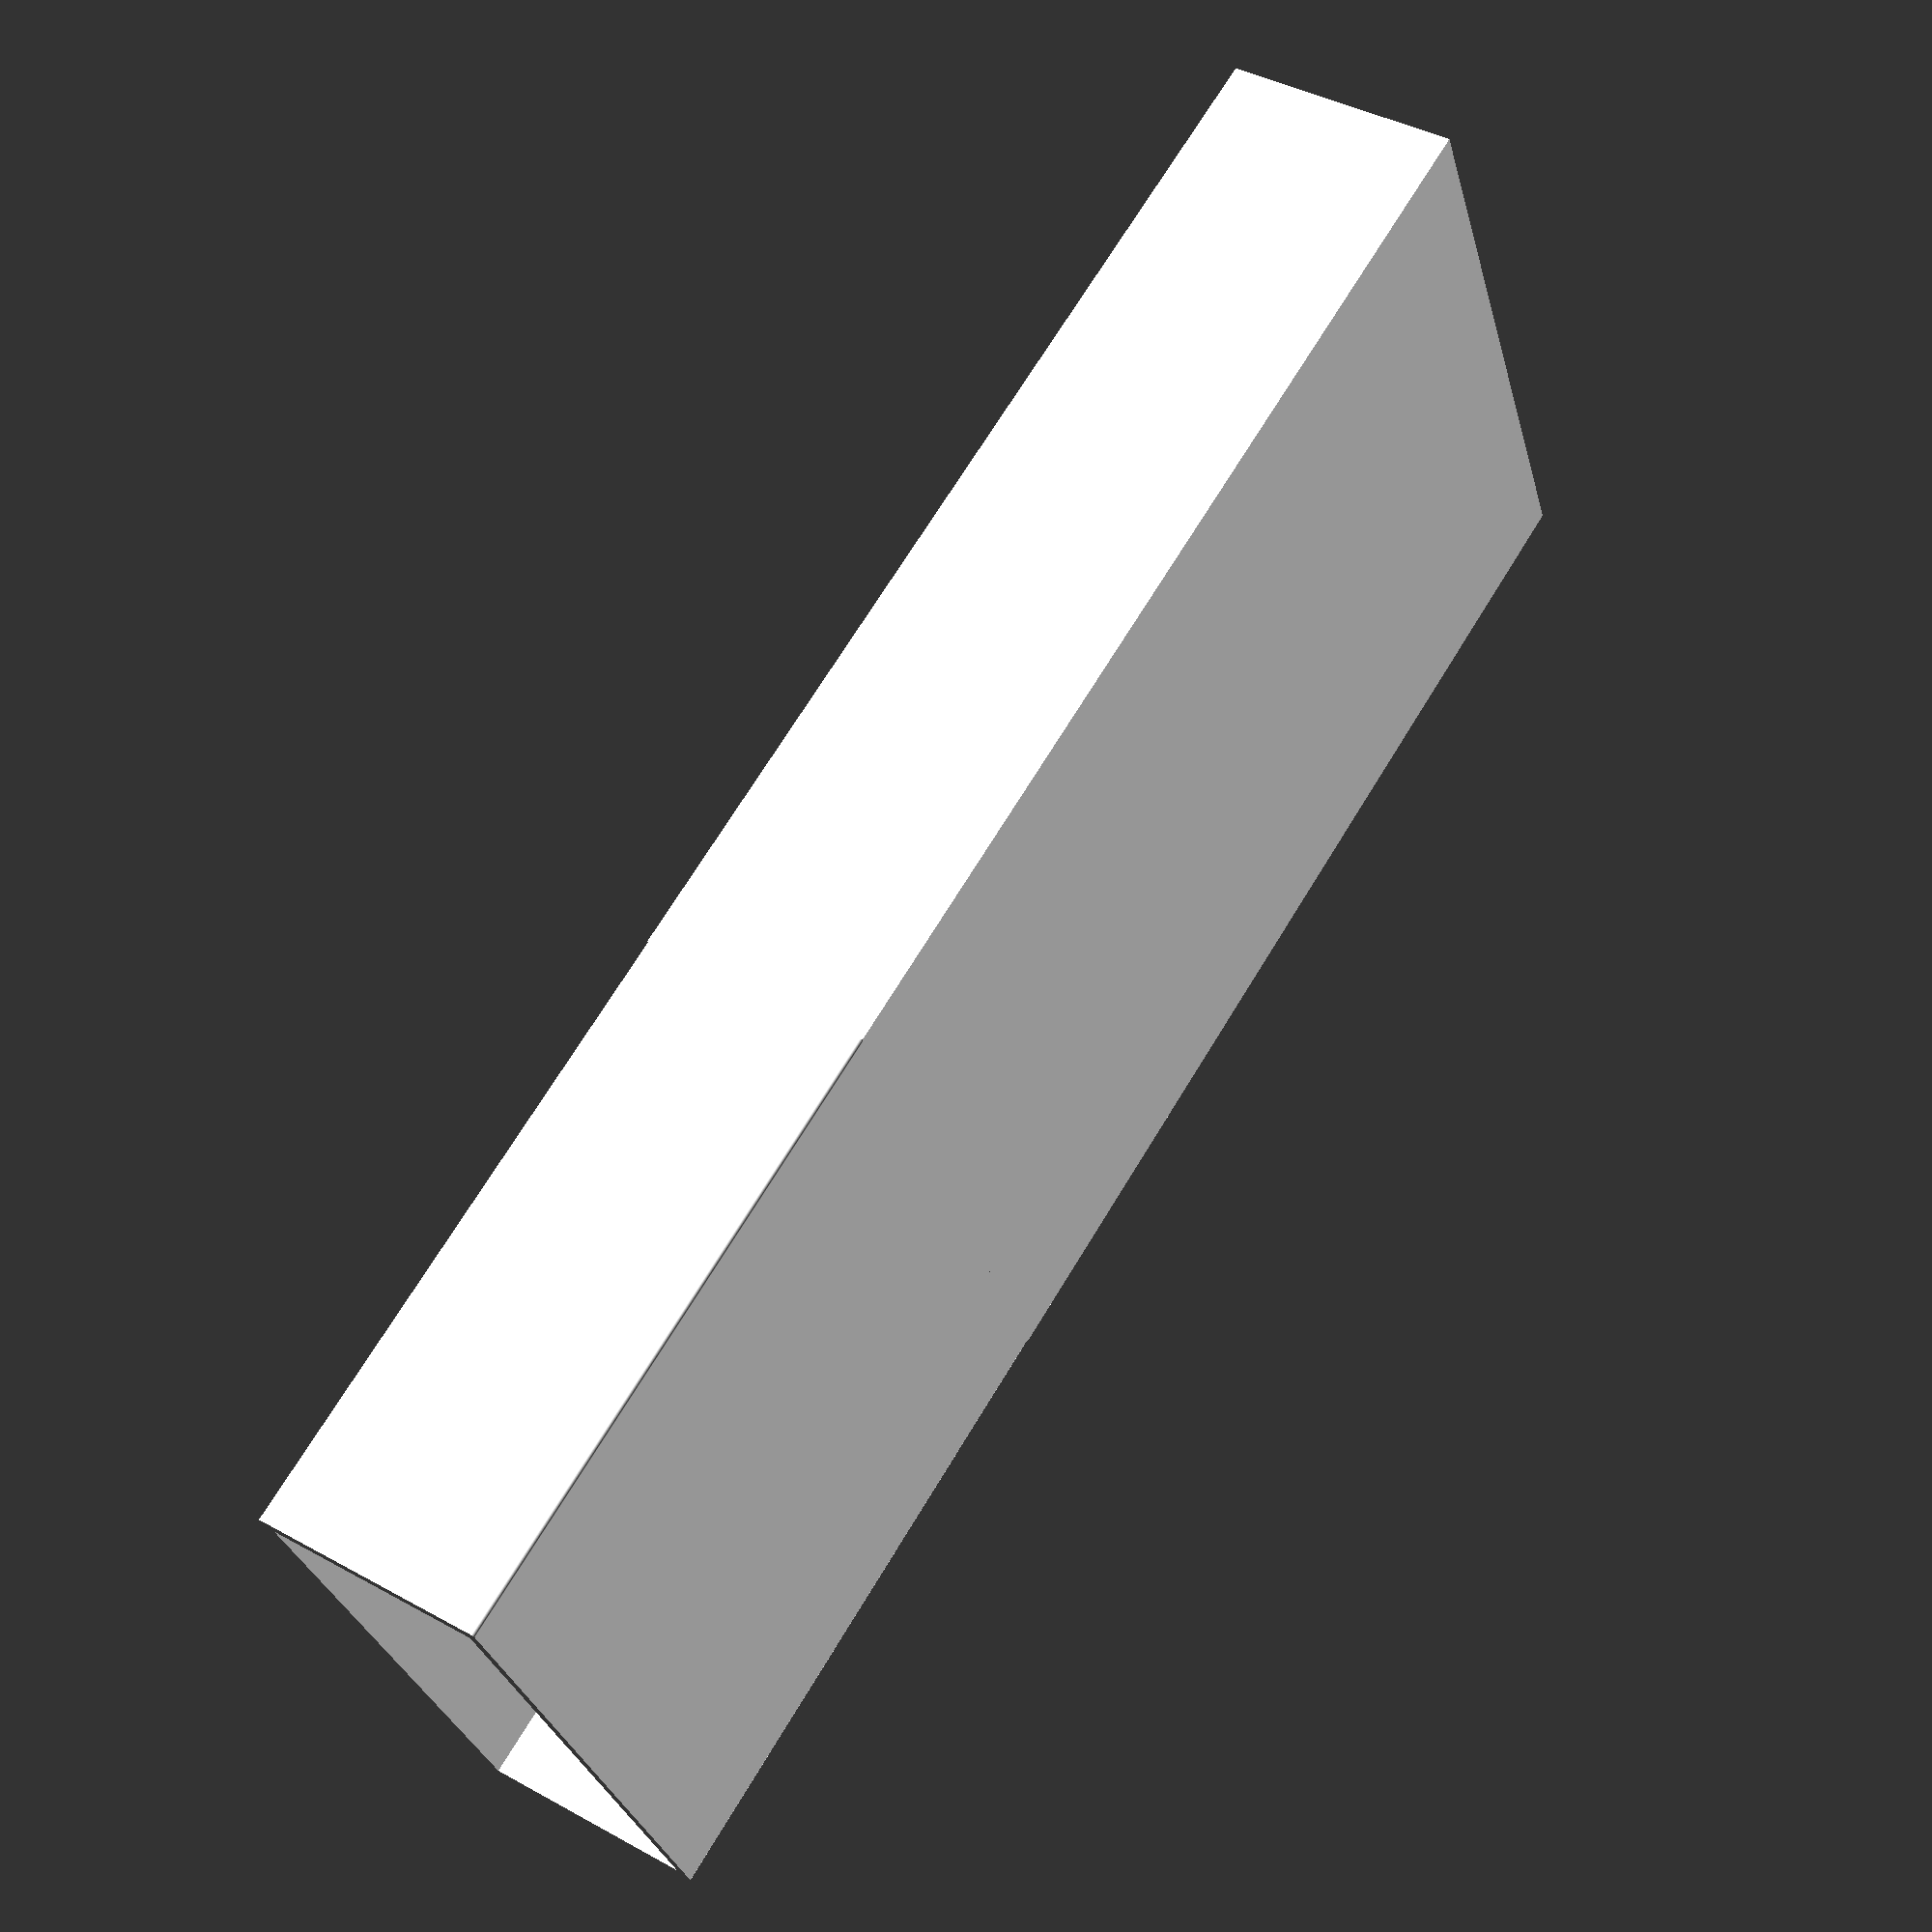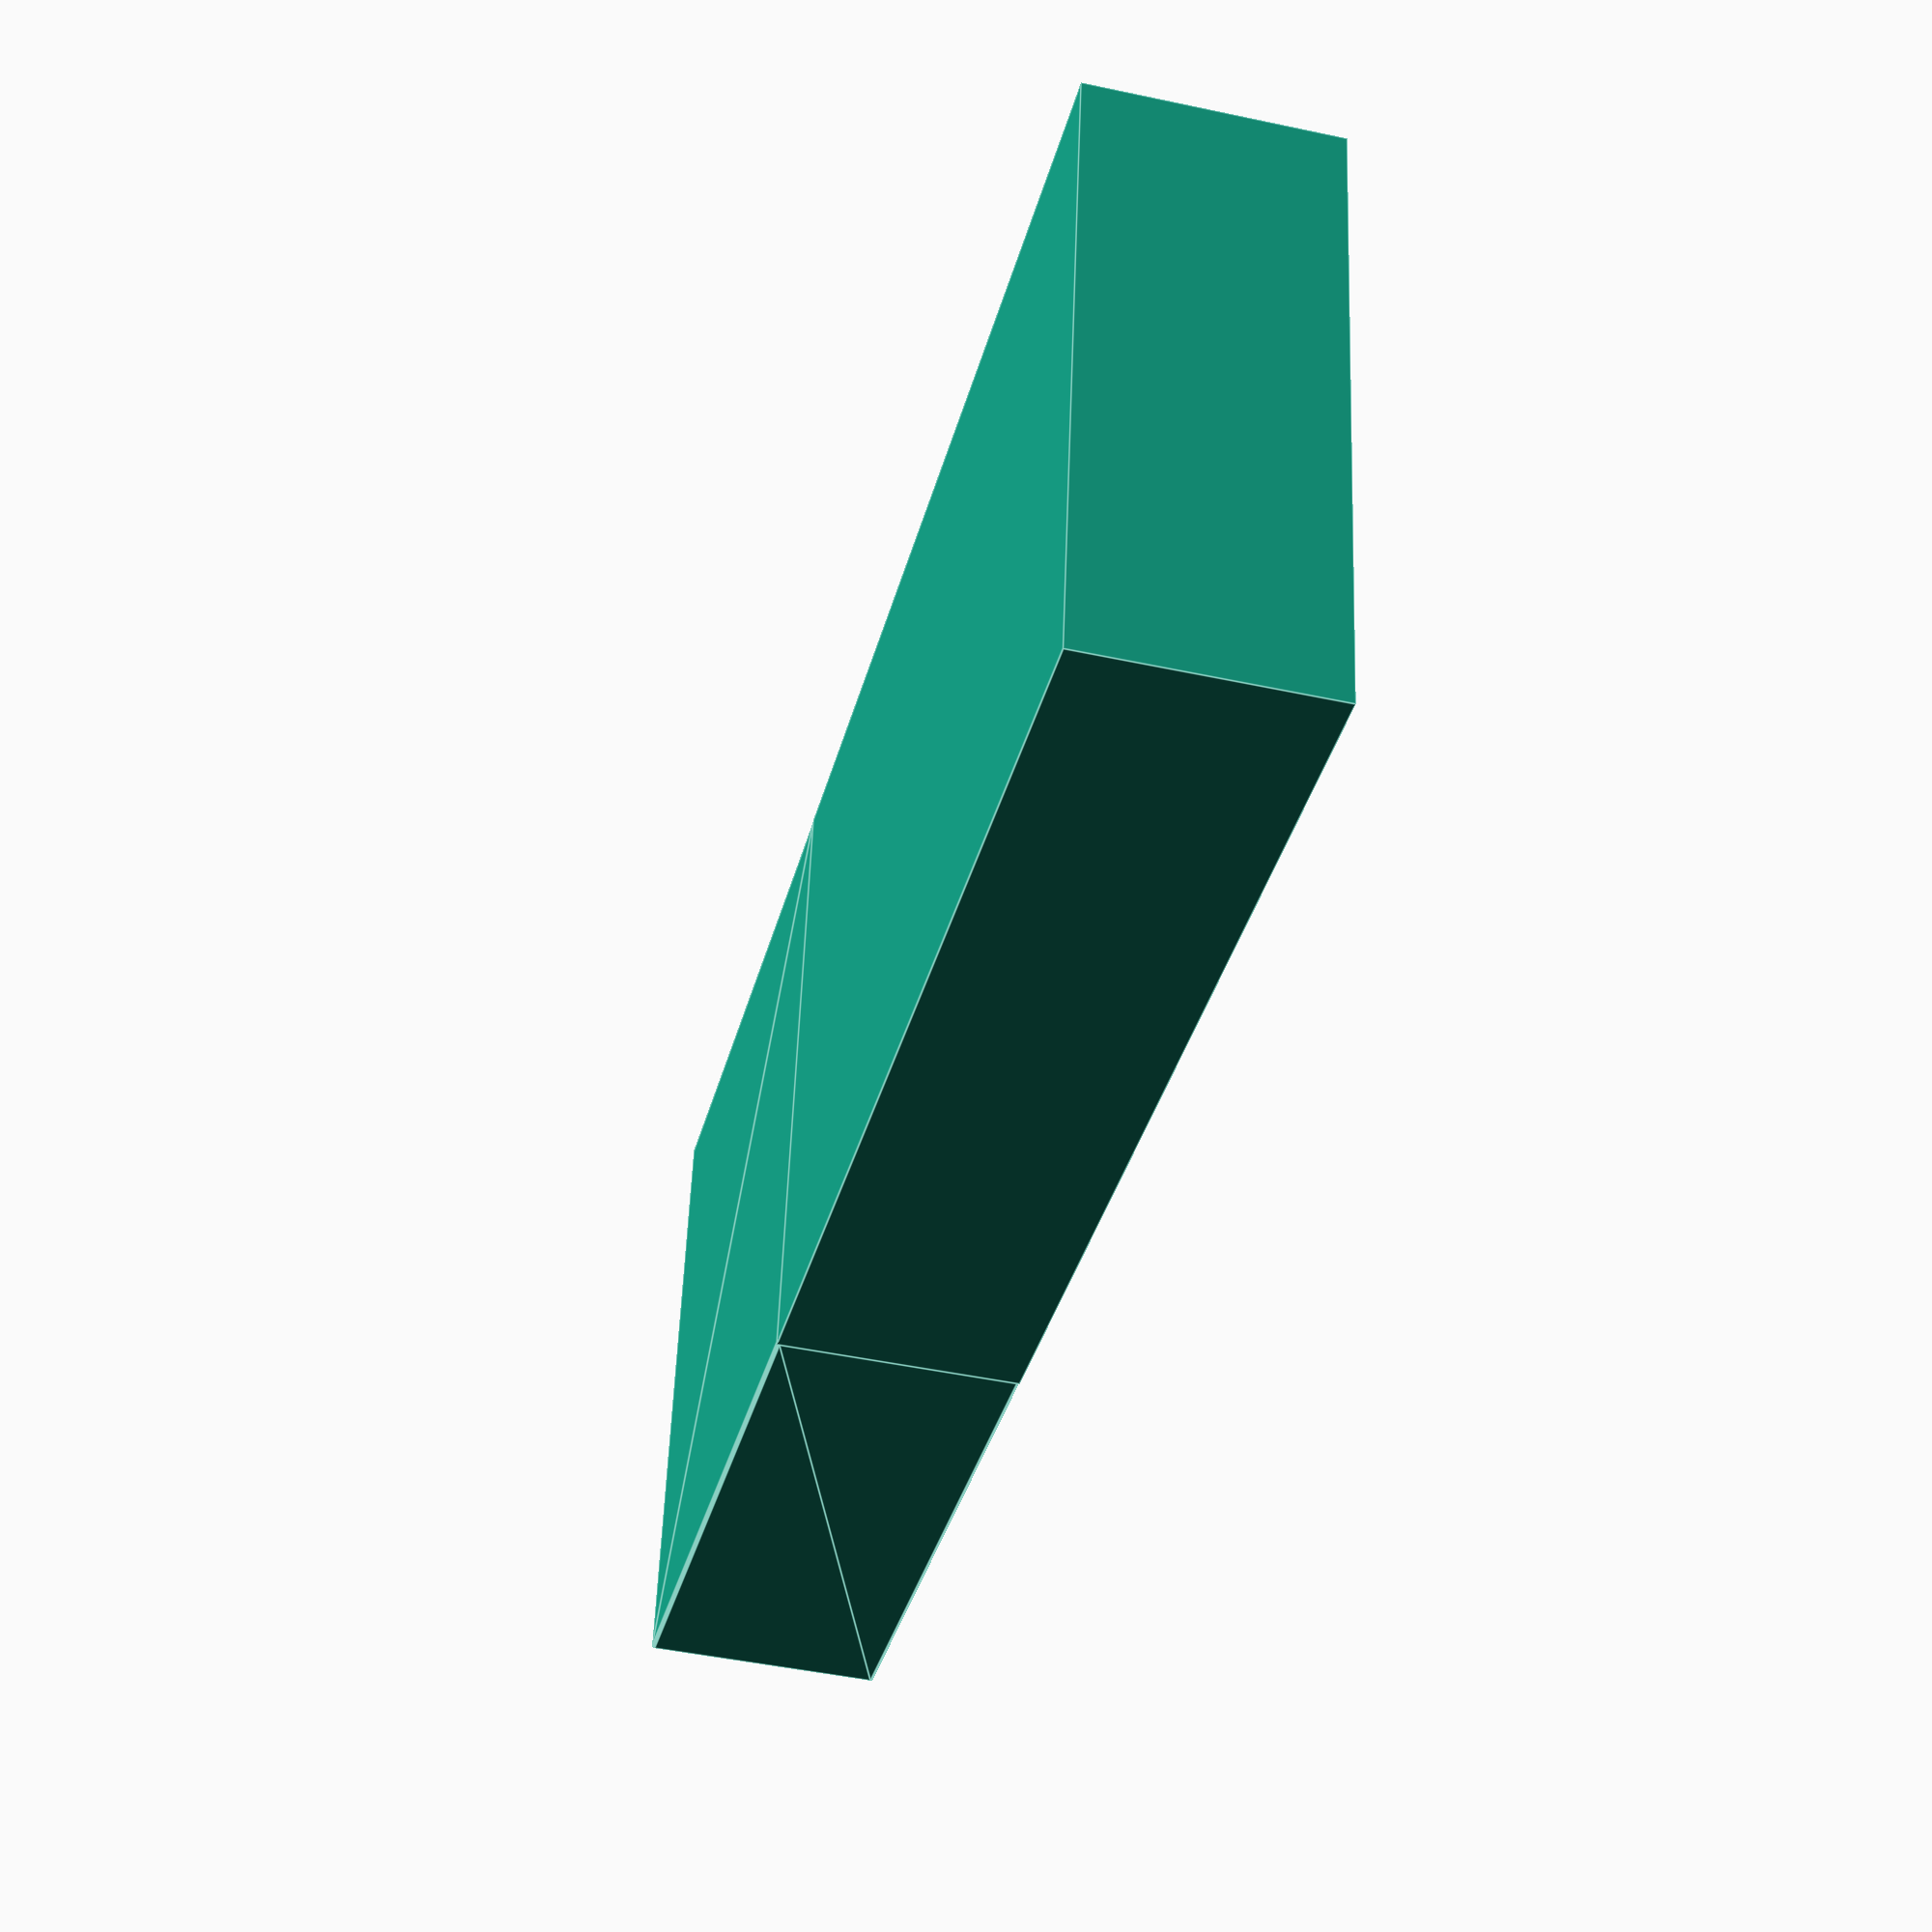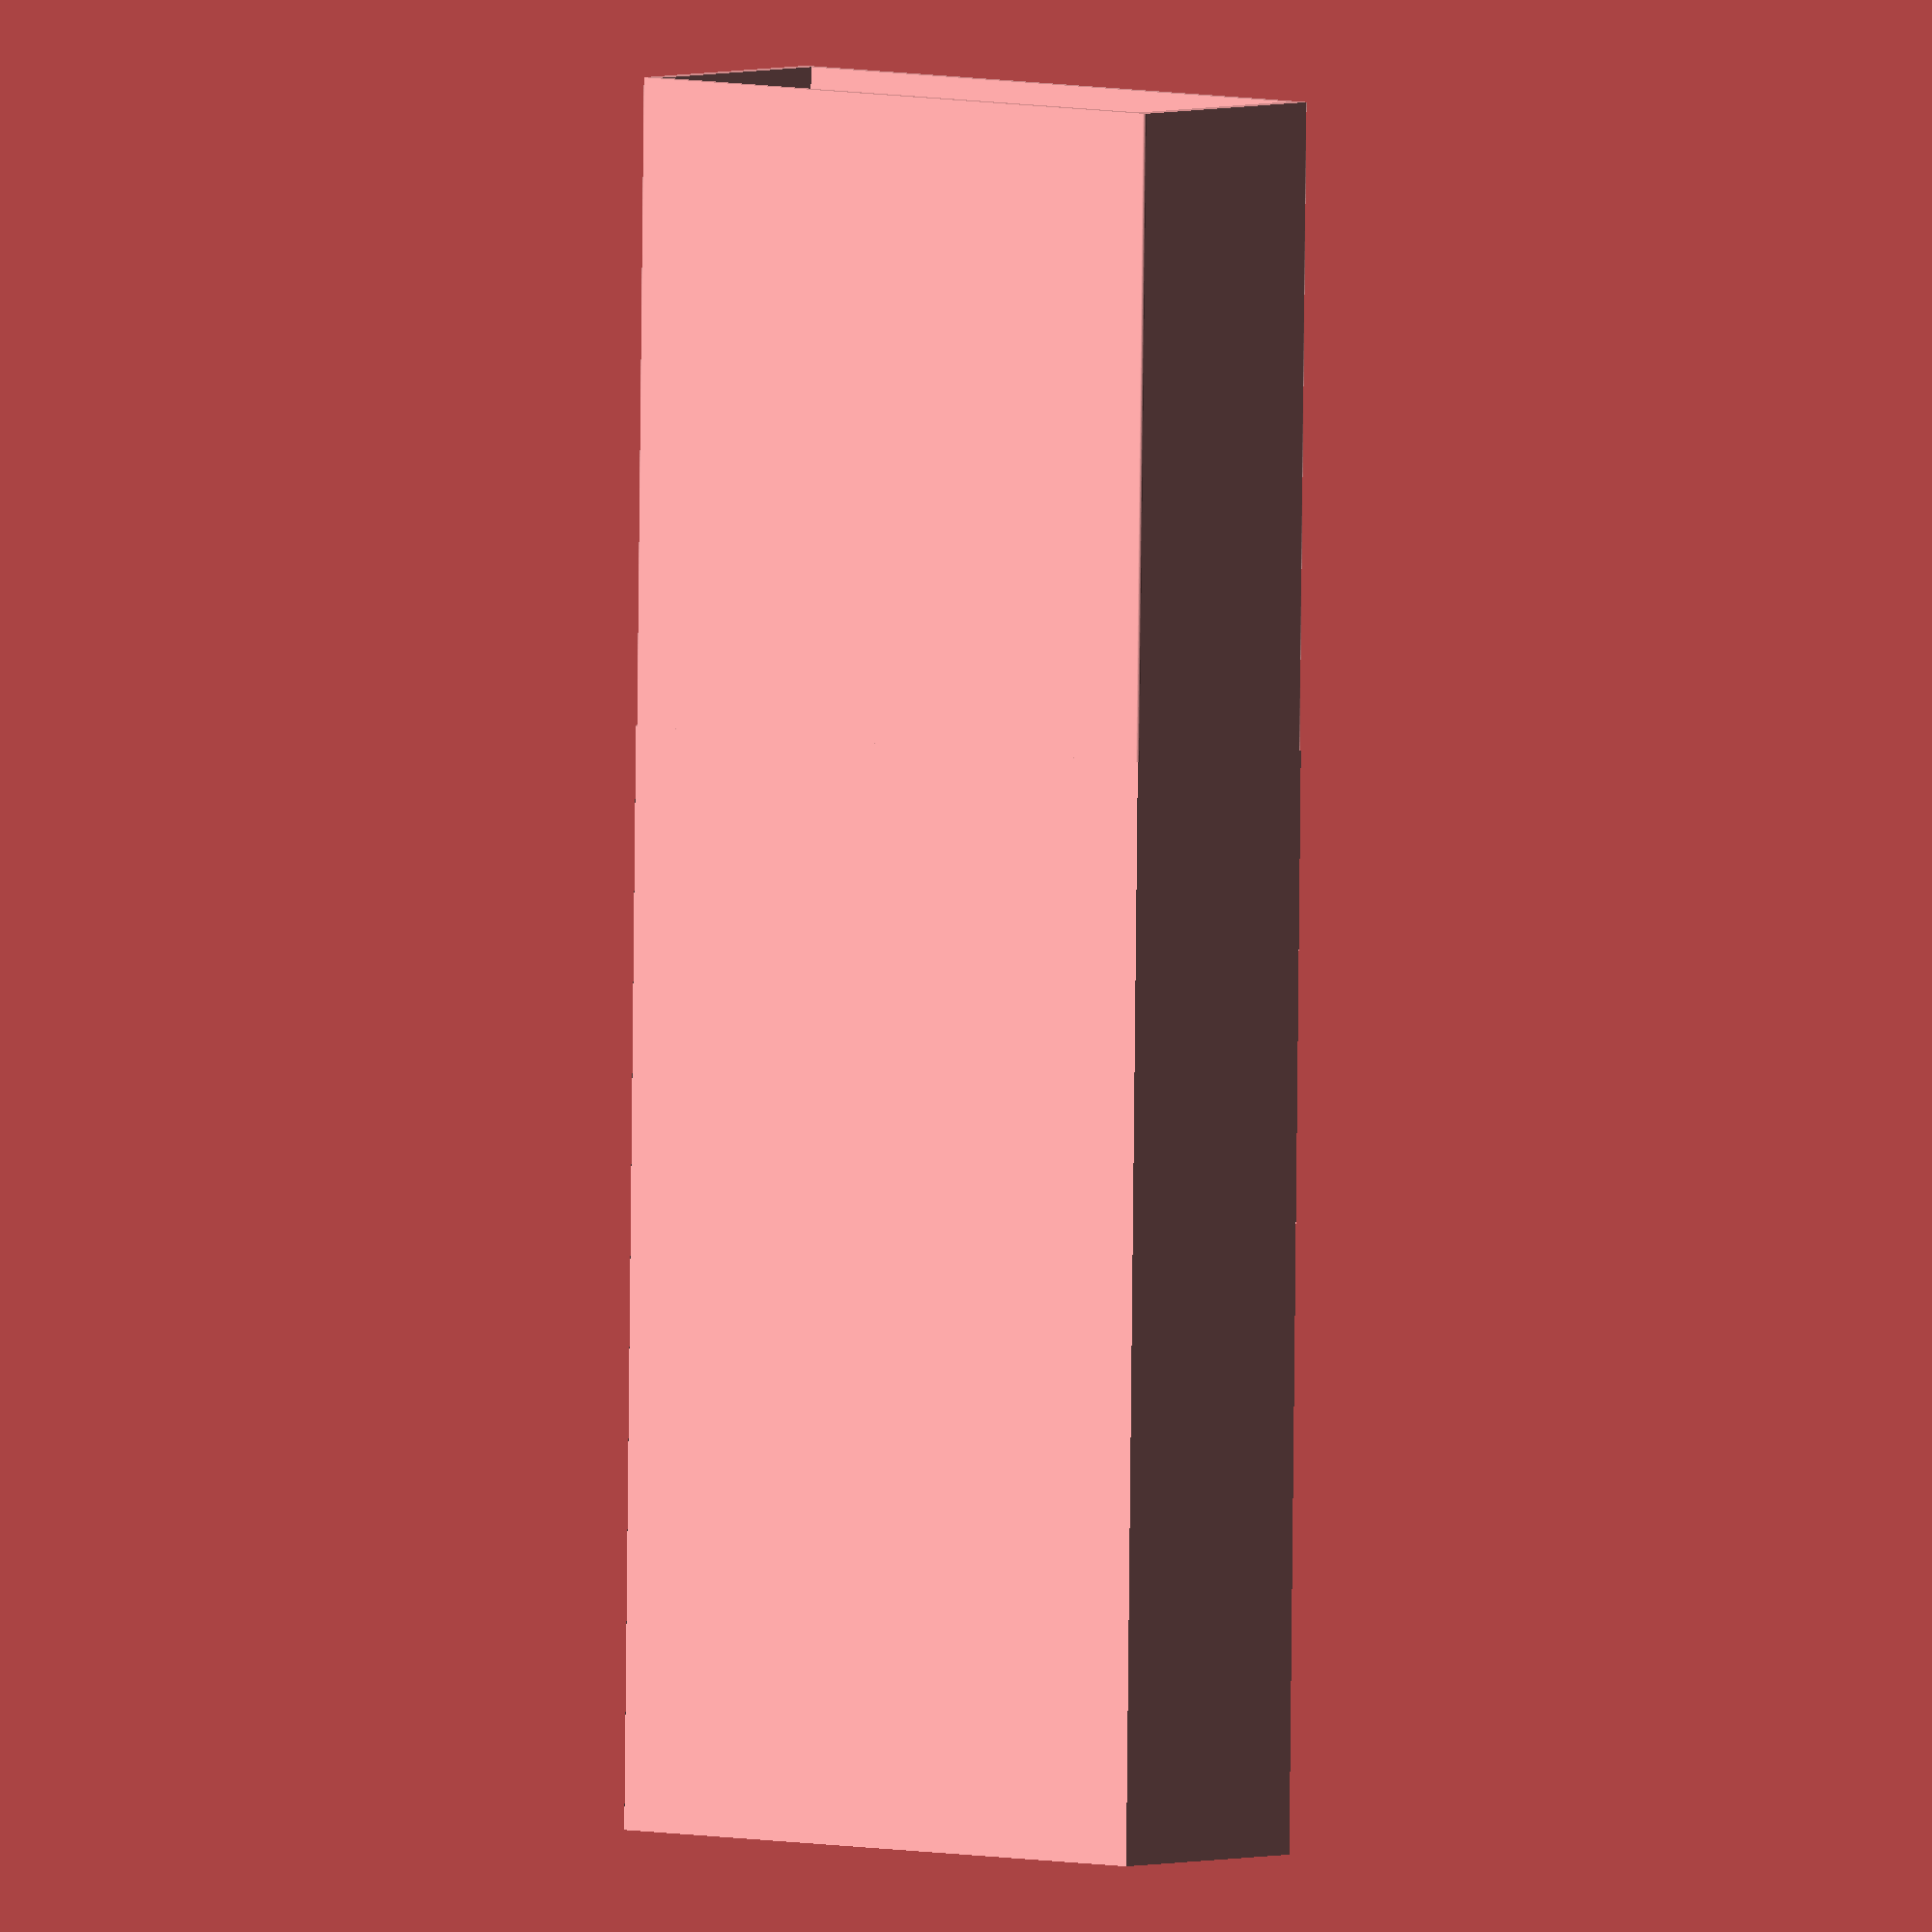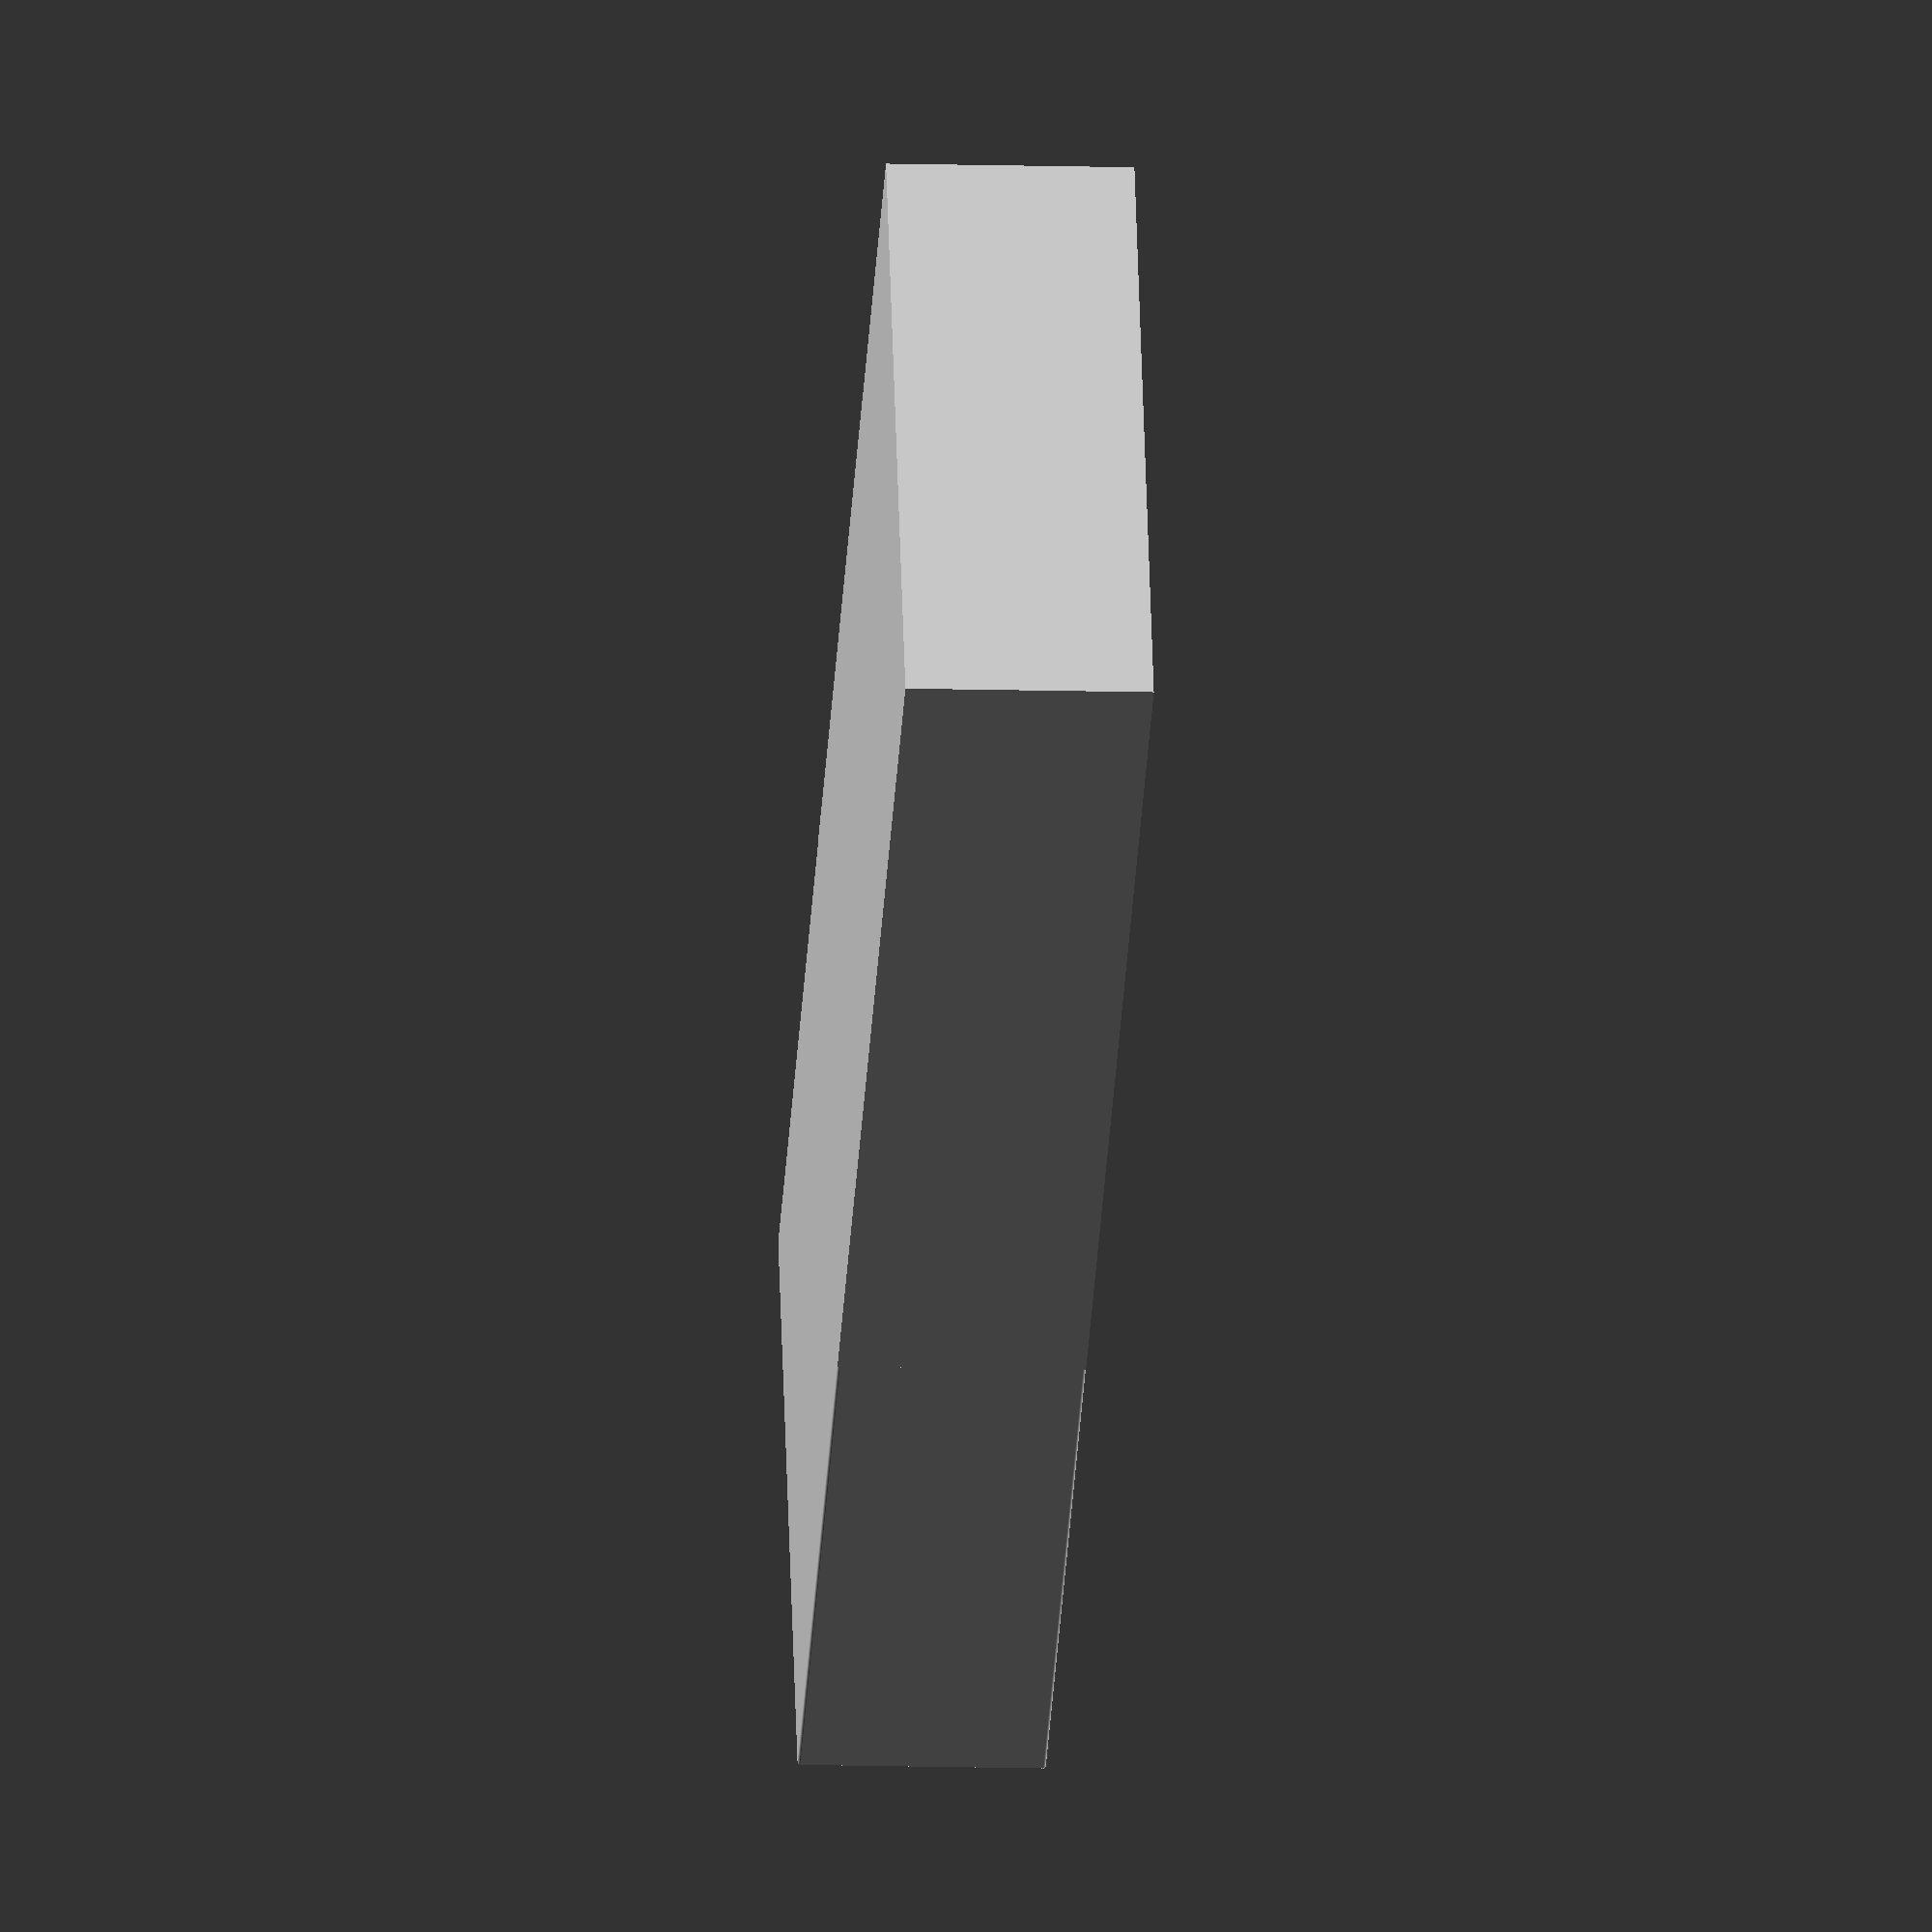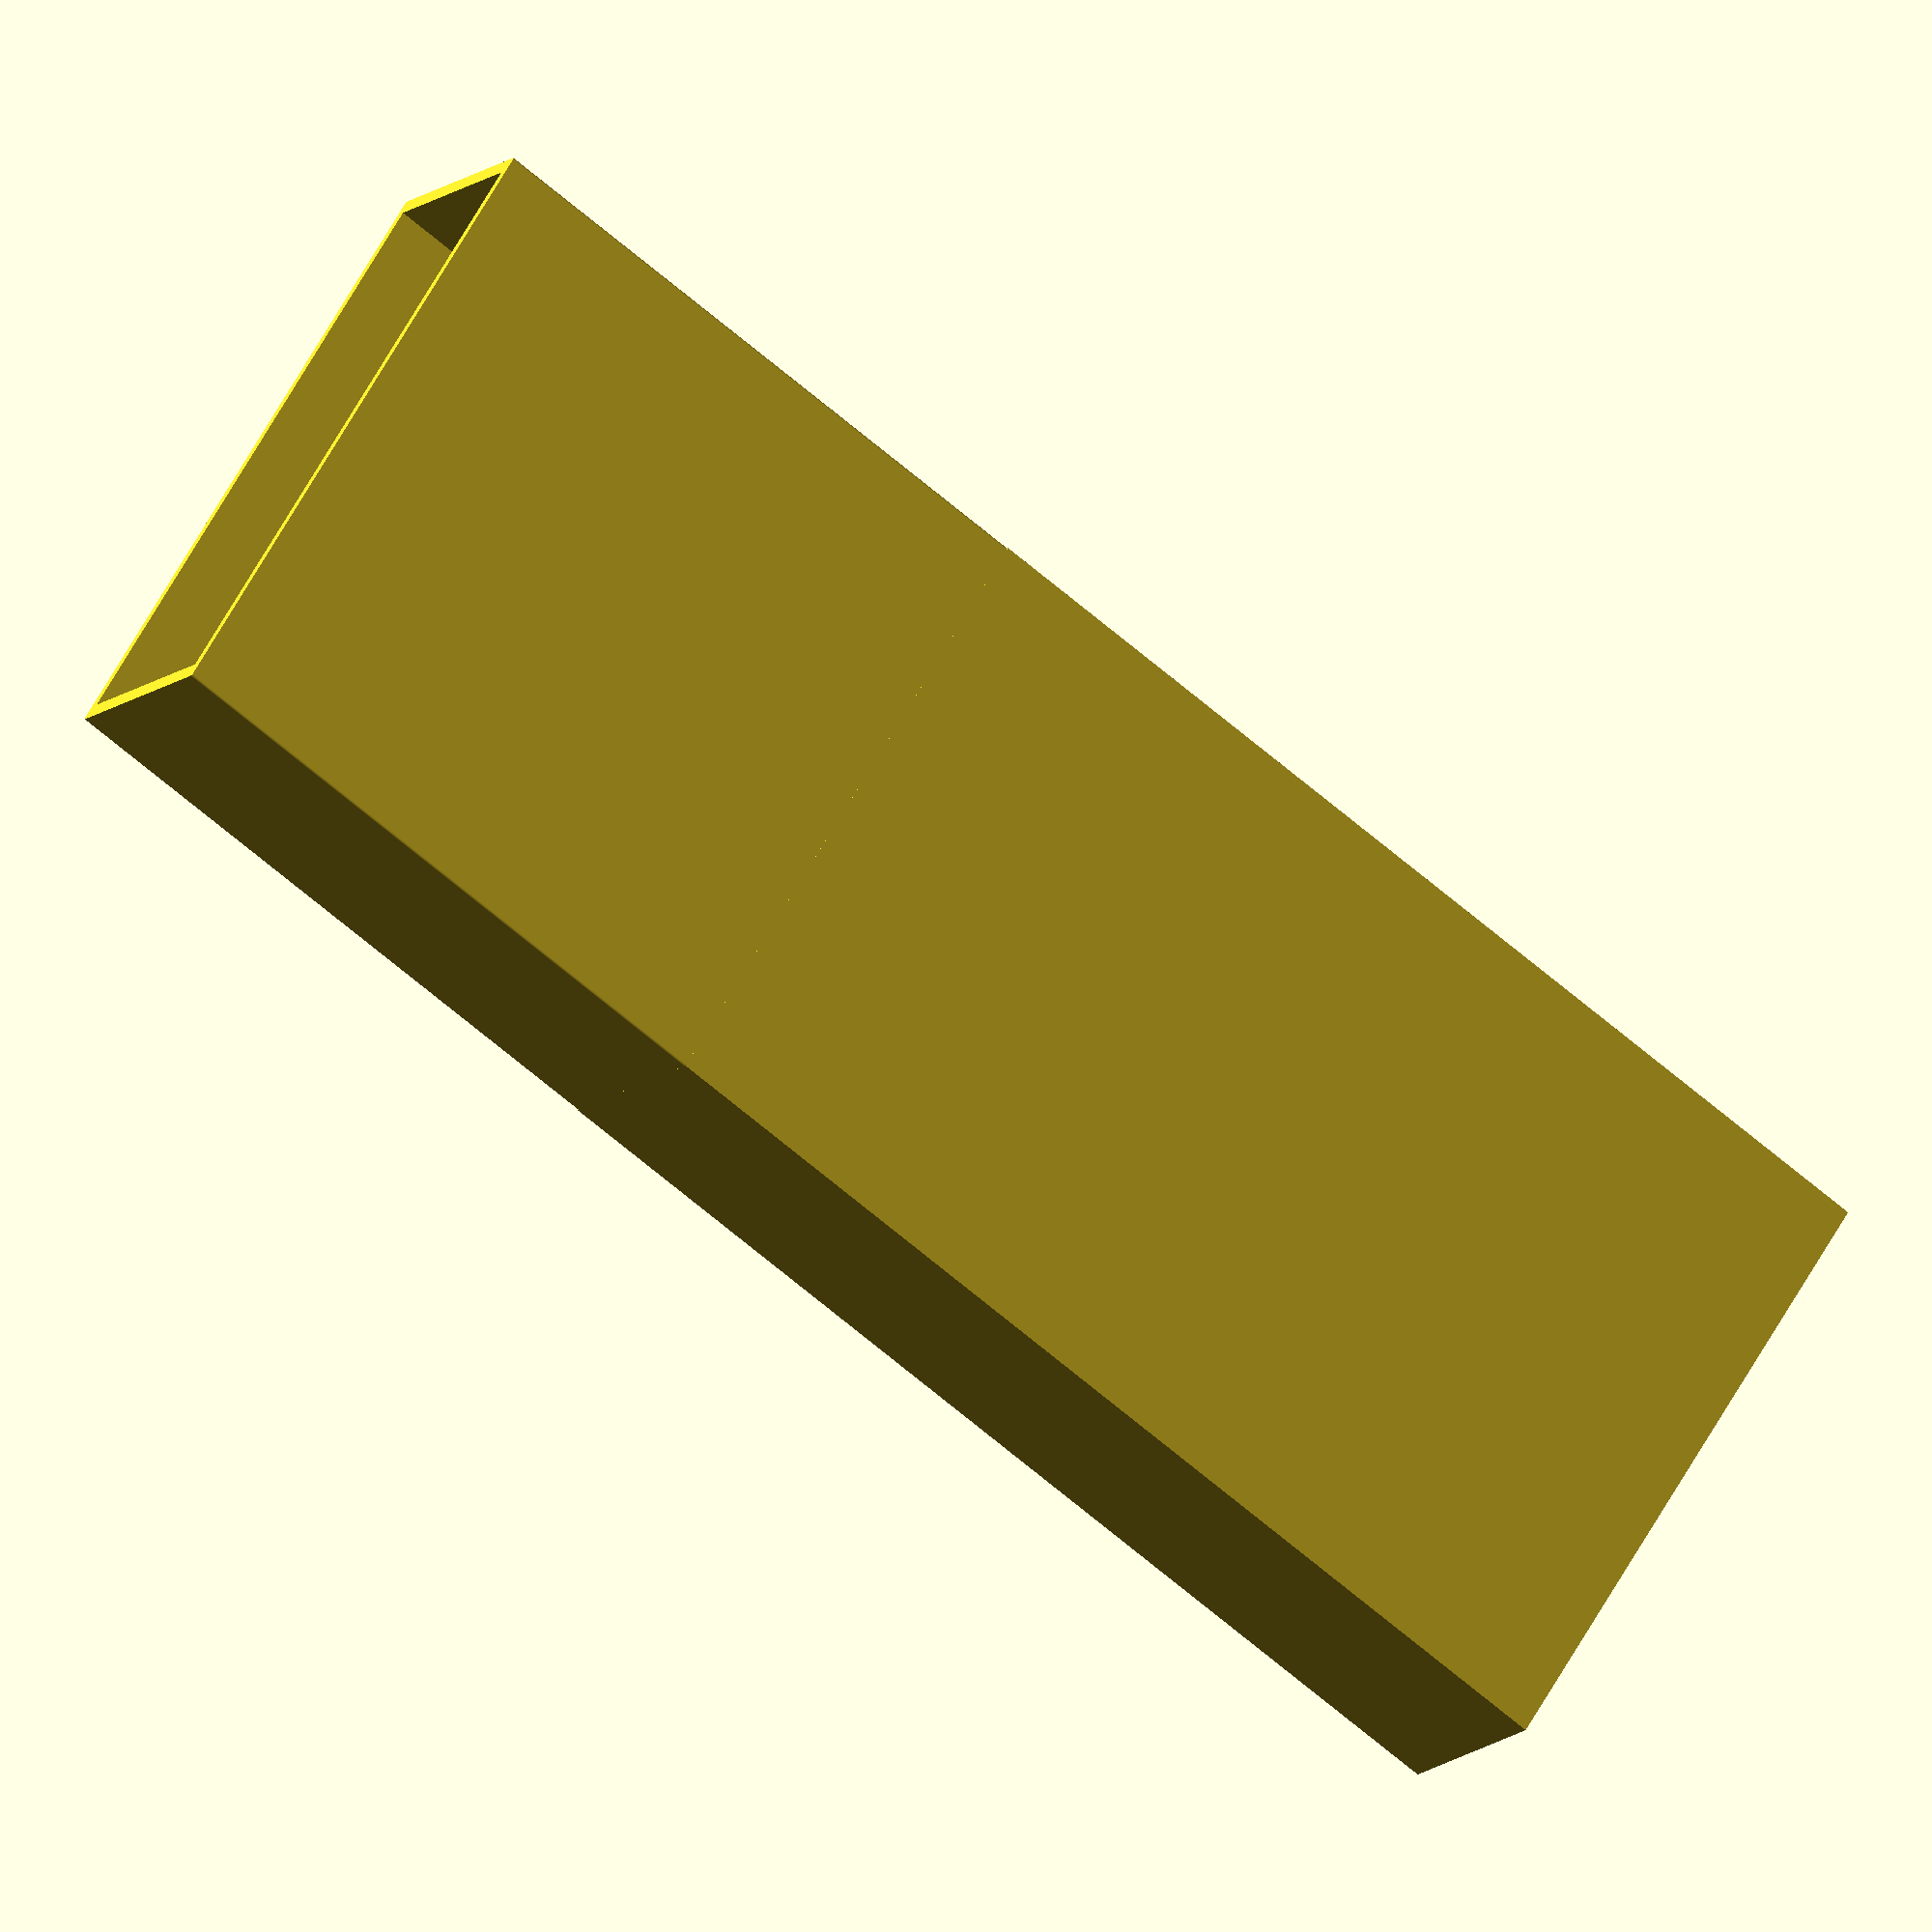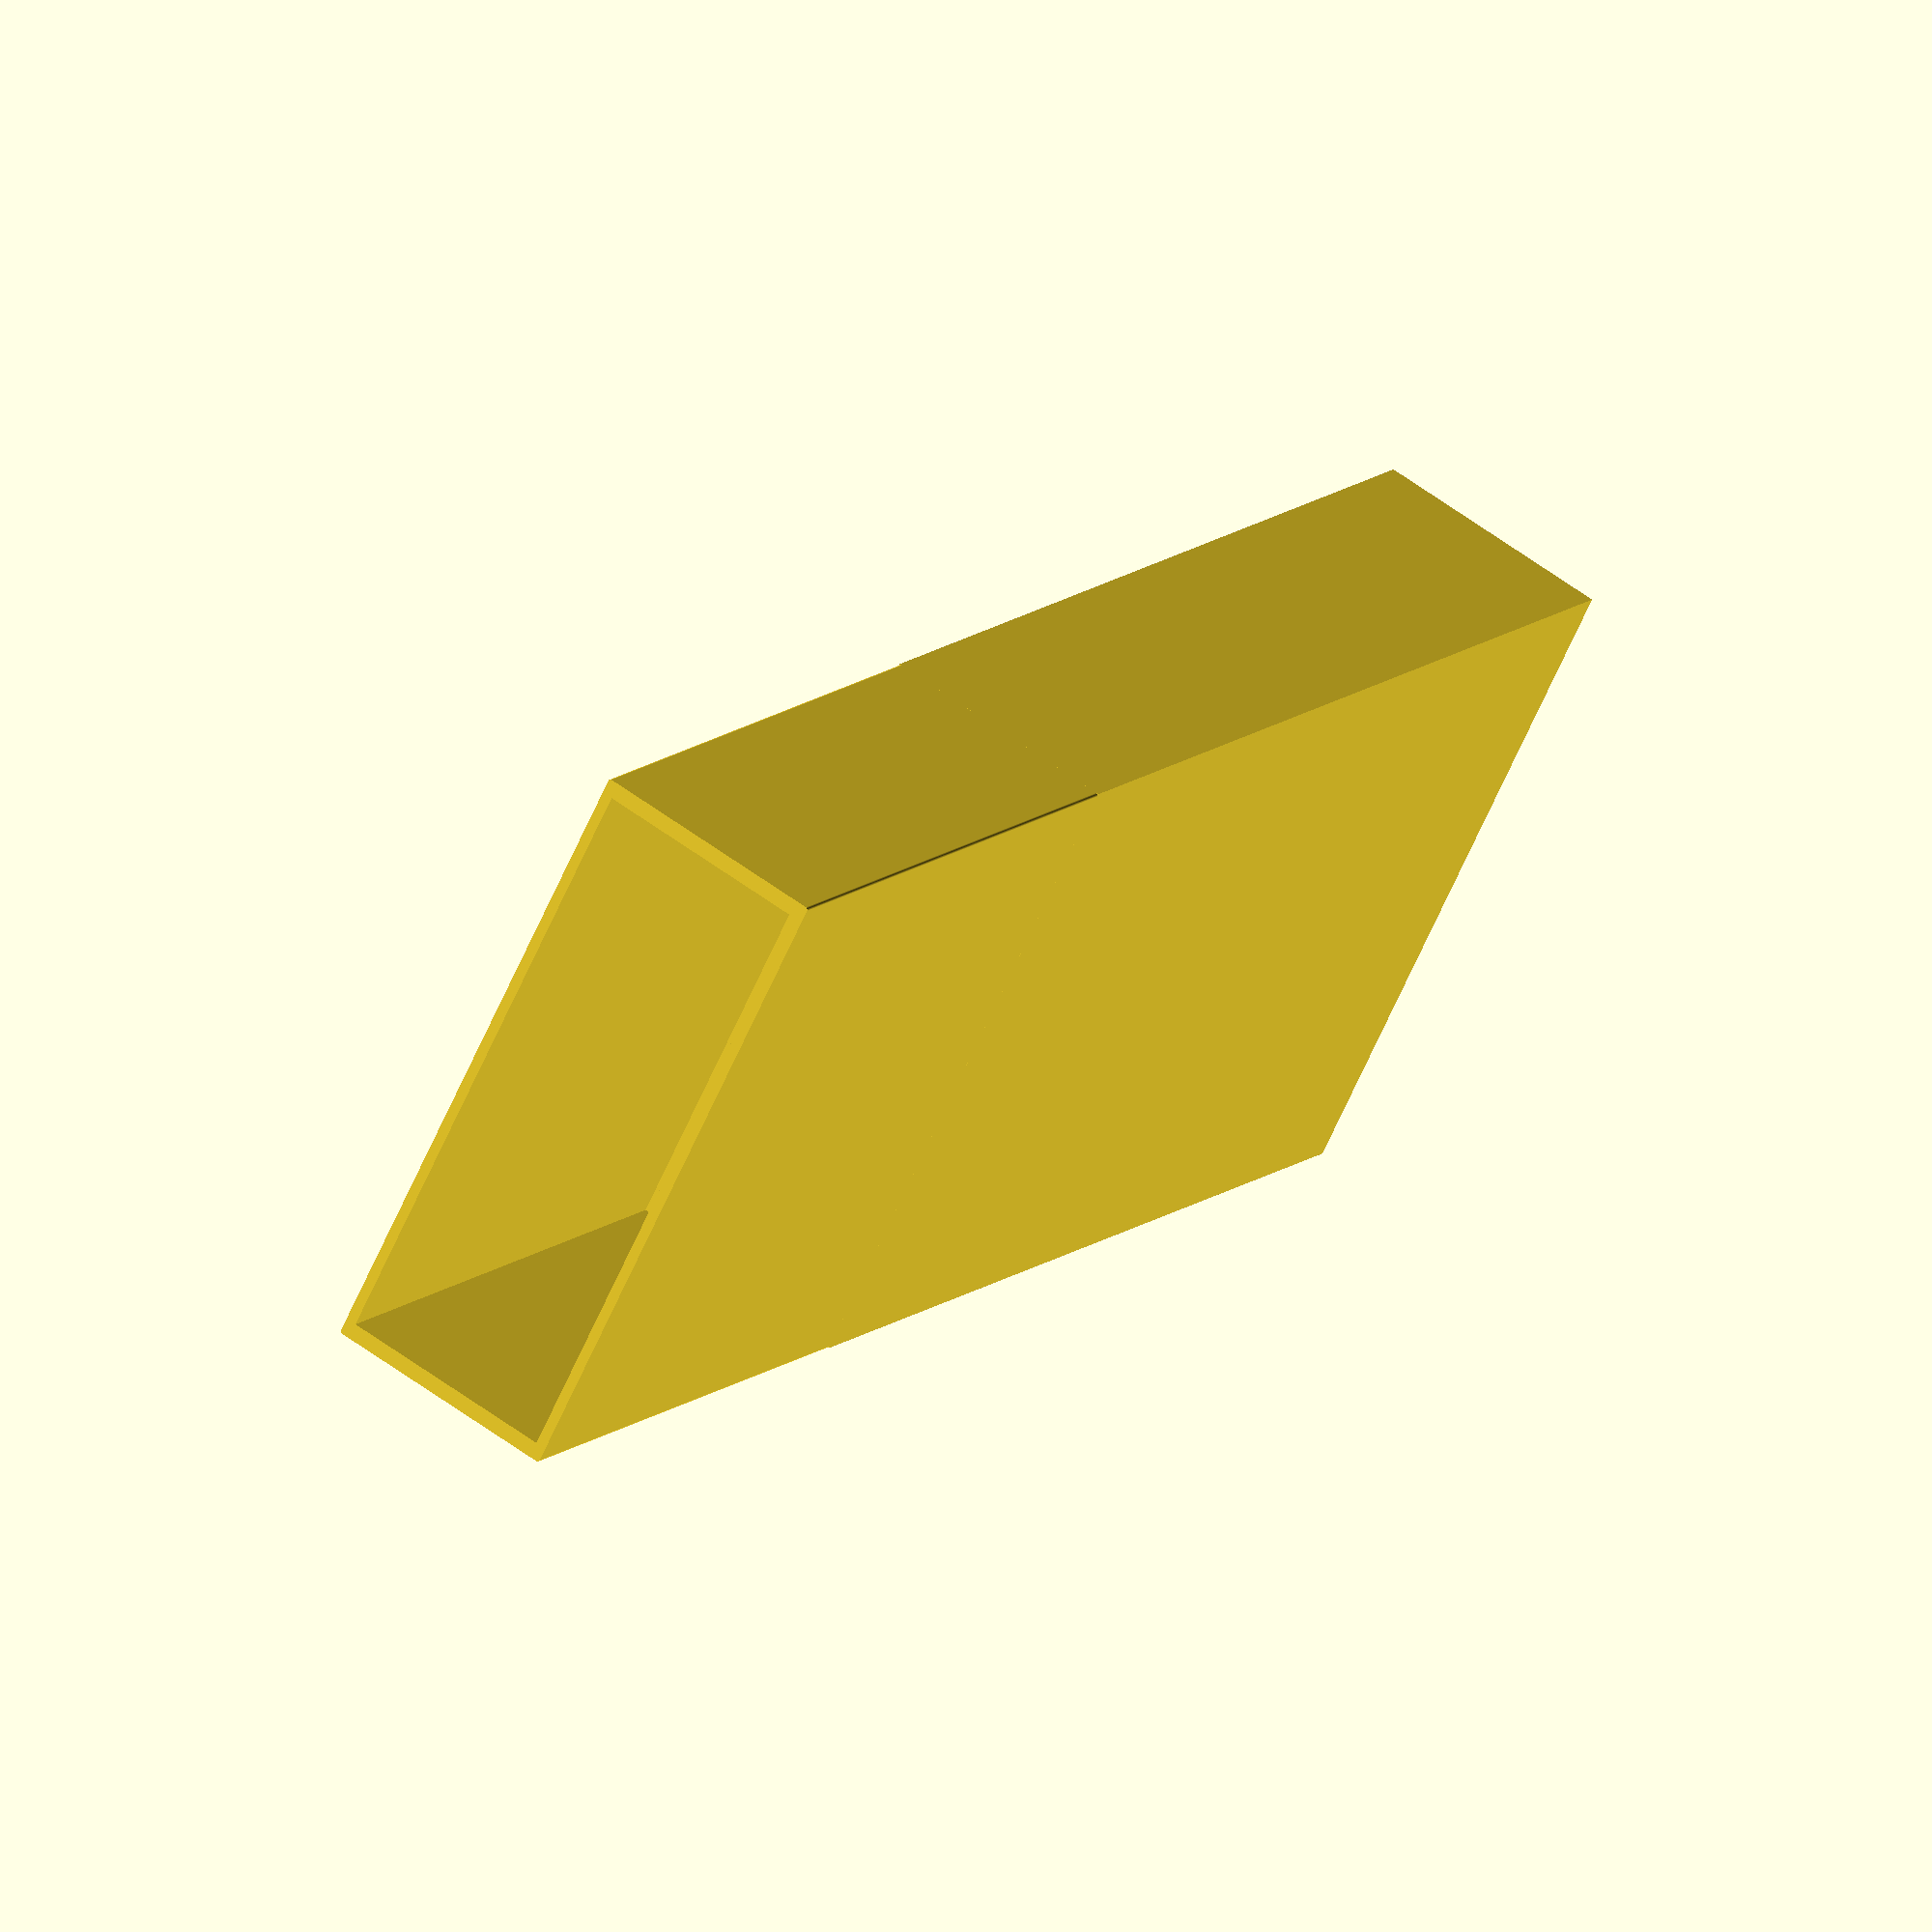
<openscad>
$fn=100;
module usb() {
	translate([6,0,2.25]) rotate([90,0,0])
	linear_extrude(height = 11.75) {
		difference() {
			minkowski() {
				square([11.9, 4.4], center=true);
				circle(d = 0.1);
			}
			square([11.4,4.1], center=true);
		}	
	}
}
usb();
cube([12,20,4.5]);
</openscad>
<views>
elev=140.5 azim=114.8 roll=55.3 proj=p view=wireframe
elev=44.9 azim=98.5 roll=75.9 proj=p view=edges
elev=176.4 azim=0.8 roll=139.1 proj=o view=solid
elev=192.3 azim=244.5 roll=93.9 proj=o view=solid
elev=191.4 azim=57.4 roll=25.7 proj=o view=solid
elev=119.9 azim=47.7 roll=52.9 proj=o view=wireframe
</views>
